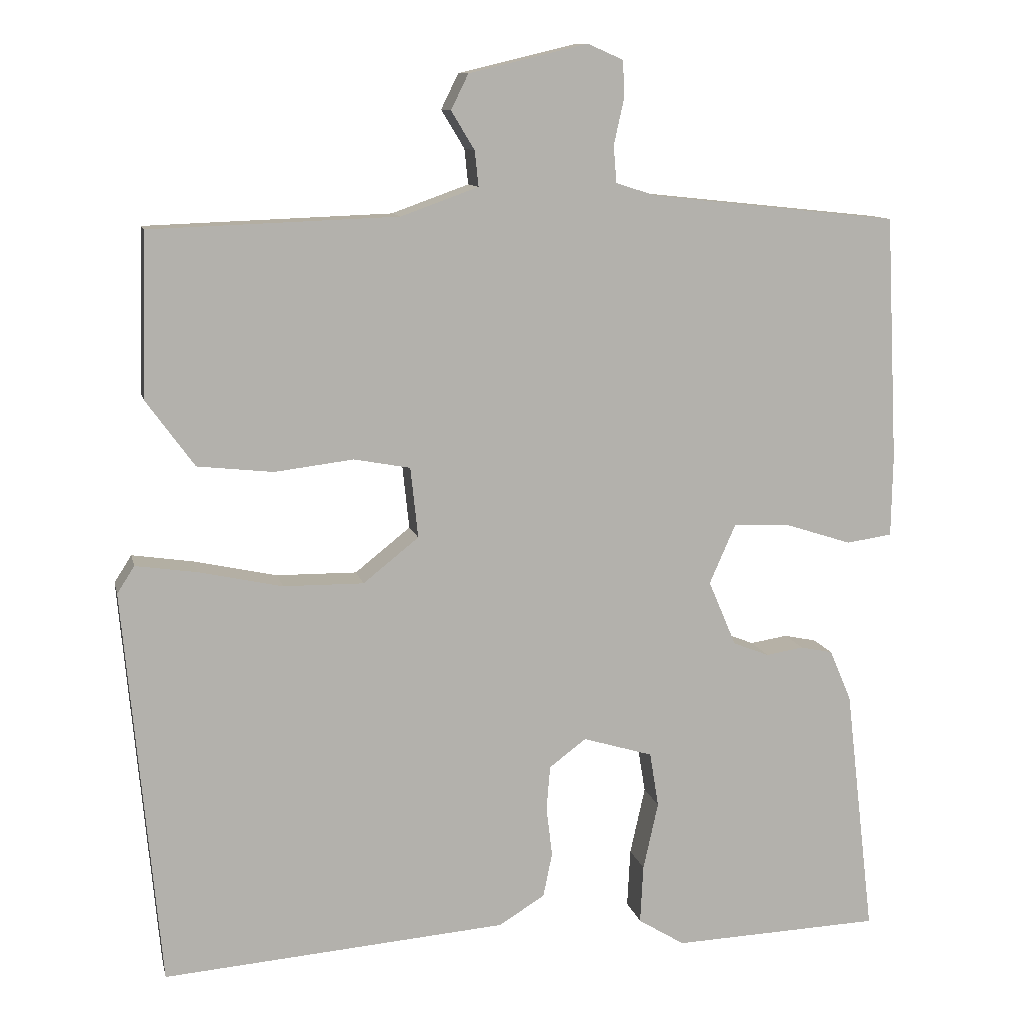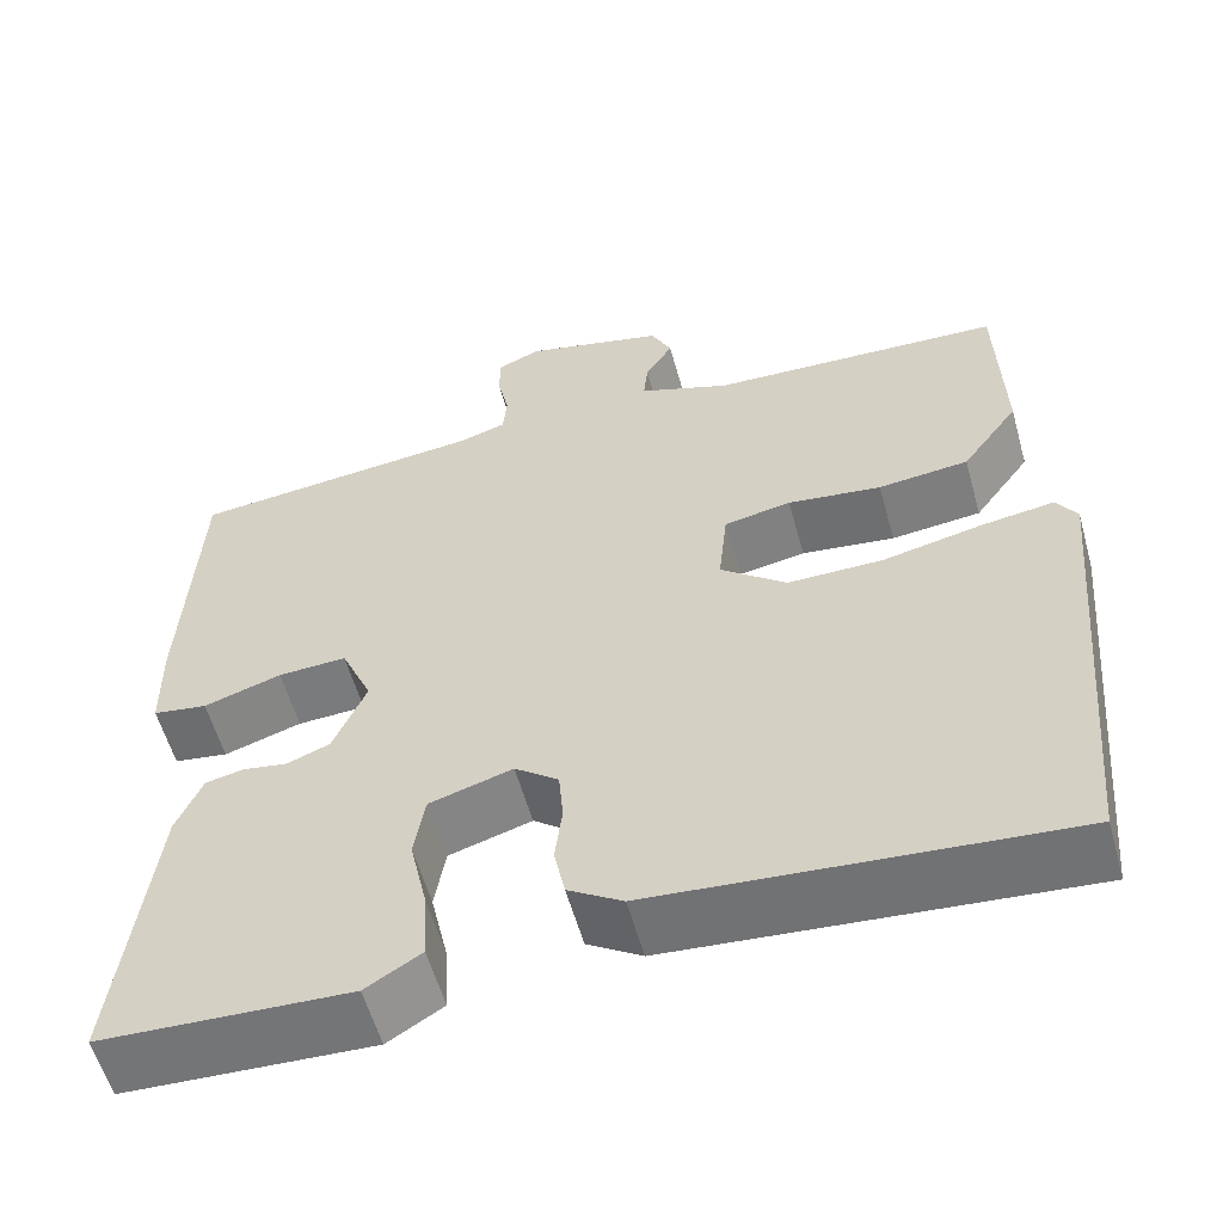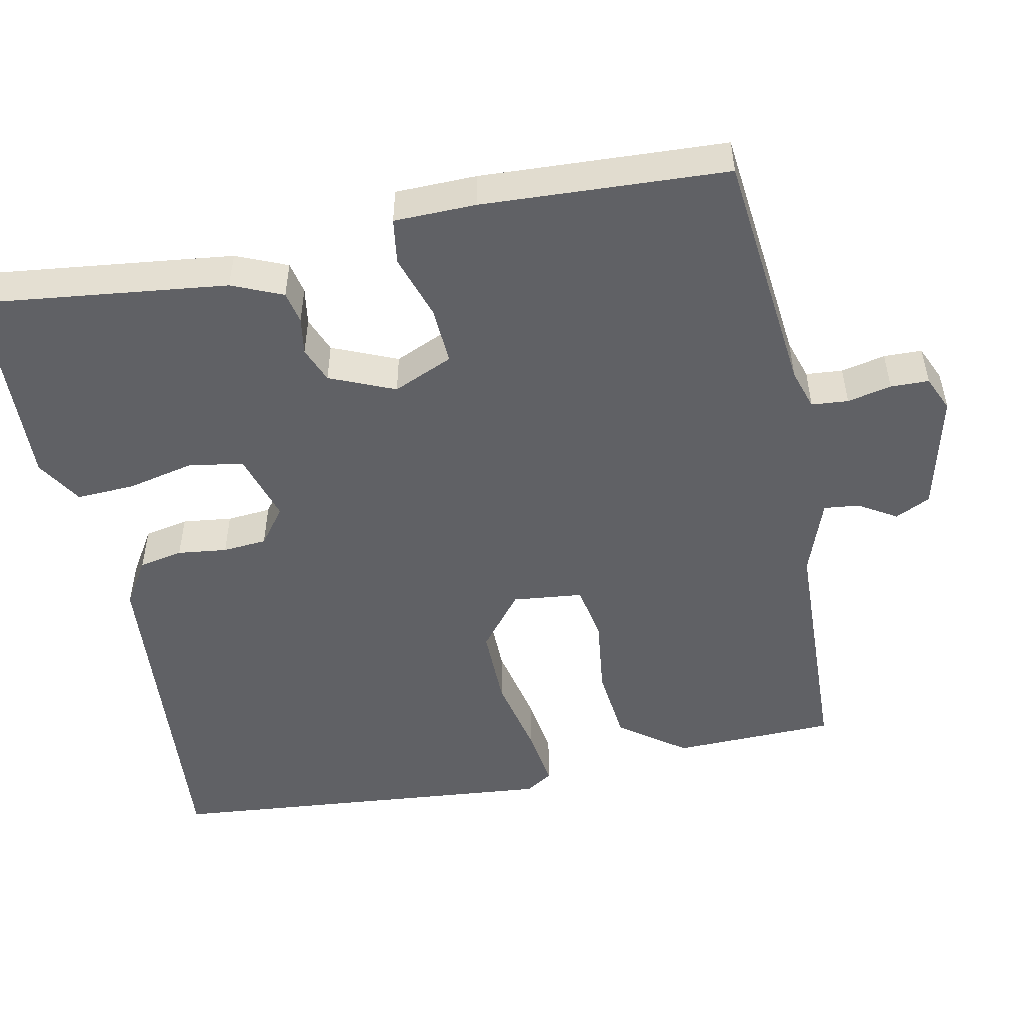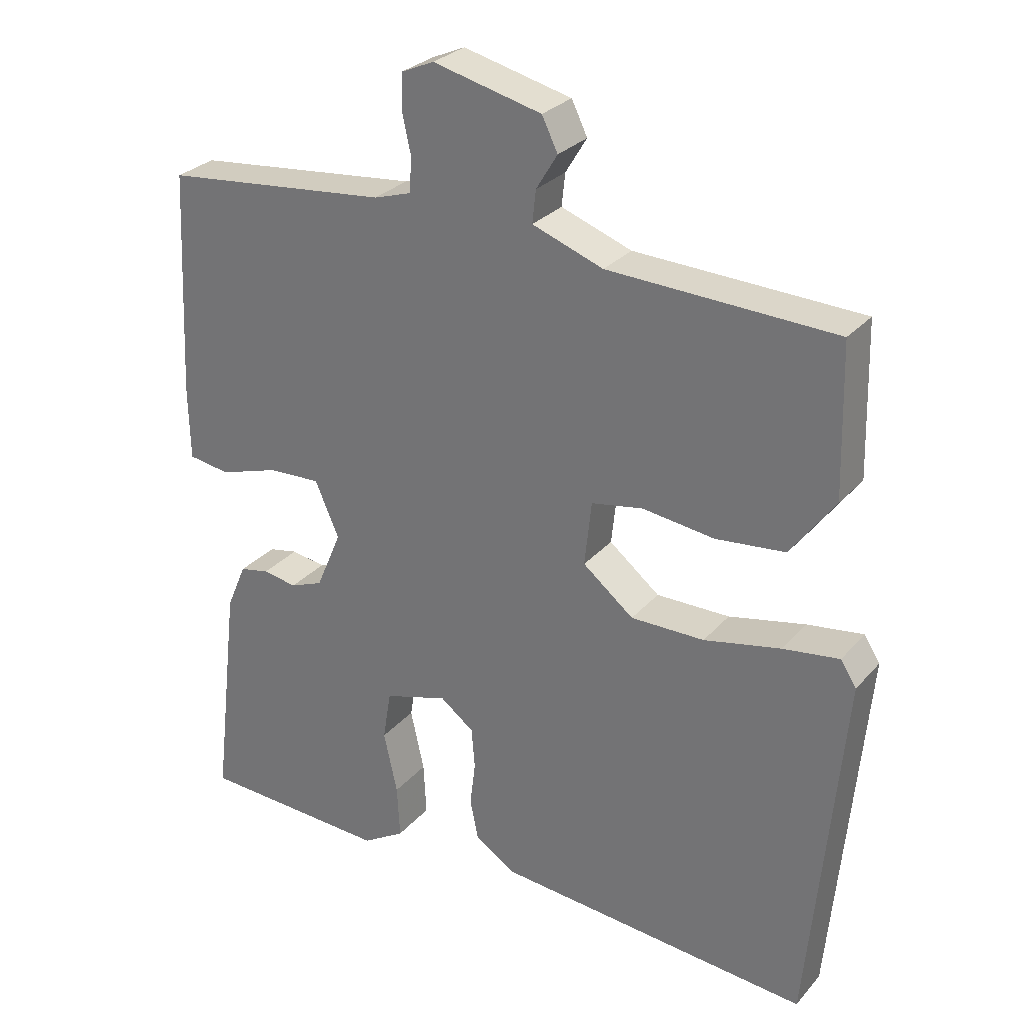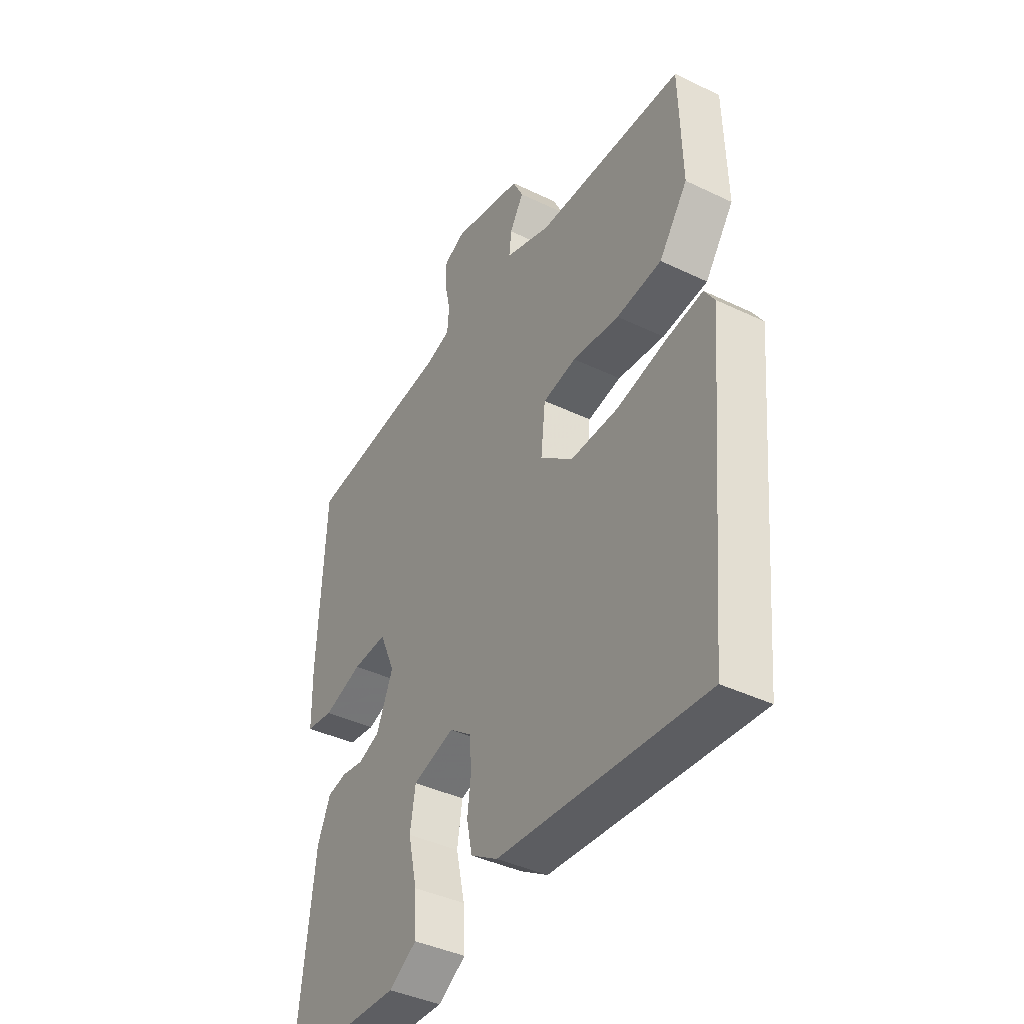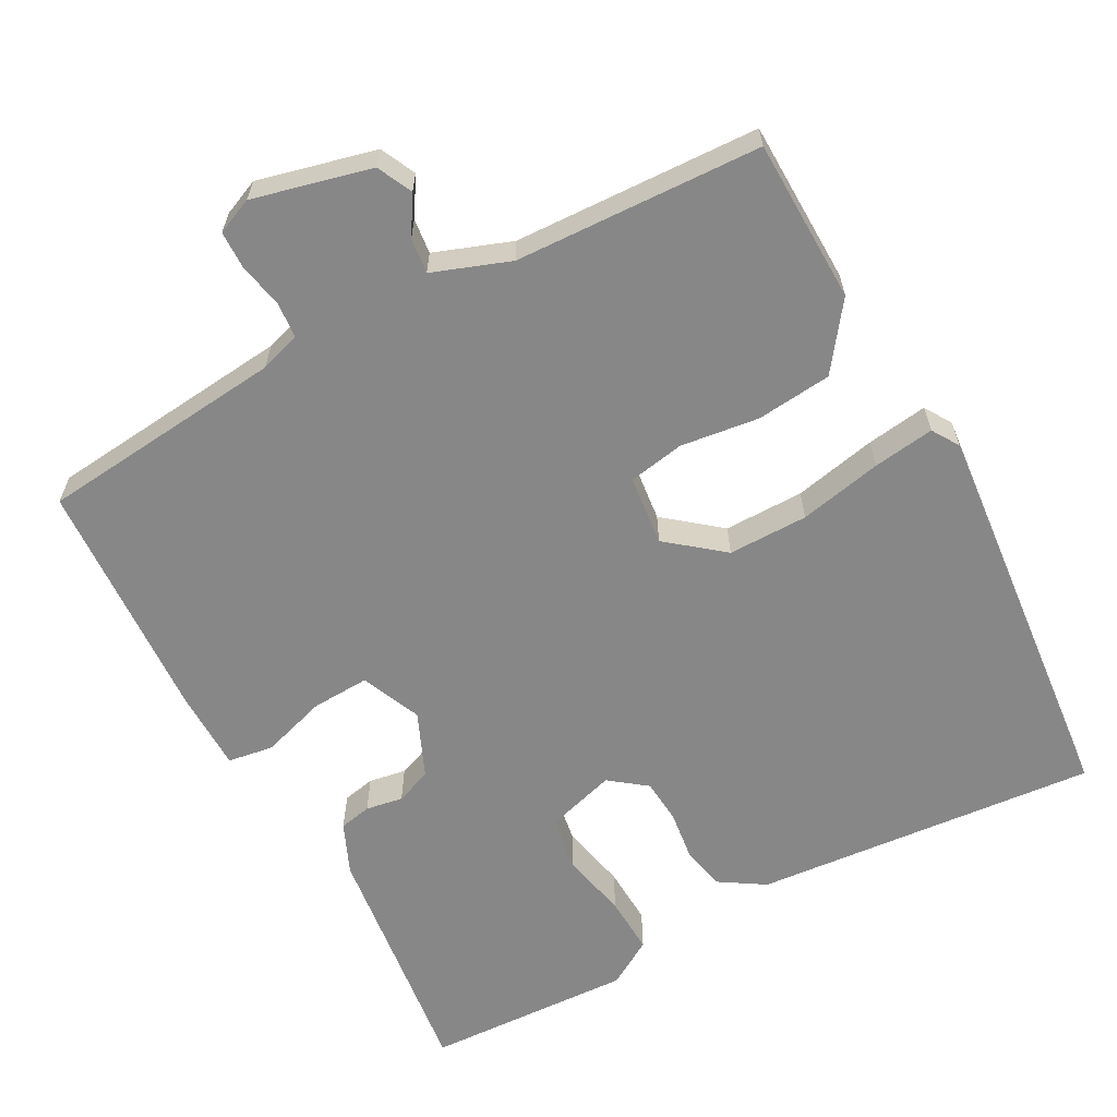
<metadata>
{"format":"obj","ext":"obj","renderer":"f3d","projection":"perspective","resolution":1024,"background":"white","views":[{"elev":10.7,"azim":167.8,"up":"+Z"},{"elev":-57.3,"azim":15.5,"up":"+Z"},{"elev":-50.3,"azim":-78.5,"up":"+Y"},{"elev":28.6,"azim":32.4,"up":"+Z"},{"elev":-40.7,"azim":59.5,"up":"+Z"},{"elev":-62.4,"azim":28.1,"up":"+Y"}]}
</metadata>
<code>
v -0.5 0.07 0.5
v -0.171 0.07 0.535
v -0.117 0.07 0.552
v -0.113 0.07 0.601
v -0.126 0.07 0.66
v -0.125 0.07 0.711
v -0.077 0.07 0.732
v 0.081 0.07 0.694
v 0.104 0.07 0.647
v 0.073 0.07 0.596
v 0.068 0.07 0.549
v 0.171 0.07 0.512
v 0.5 0.07 0.5
v 0.506 0.07 0.282
v 0.442 0.07 0.194
v 0.341 0.07 0.183
v 0.236 0.07 0.196
v 0.161 0.07 0.182
v 0.151 0.07 0.088
v 0.225 0.07 0.029
v 0.332 0.07 0.03
v 0.443 0.07 0.054
v 0.525 0.07 0.066
v 0.548 0.07 0.03
v 0.5 0.07 -0.5
v 0.04 0.07 -0.463
v -0.021 0.07 -0.425
v -0.033 0.07 -0.366
v -0.025 0.07 -0.3
v -0.03 0.07 -0.241
v -0.079 0.07 -0.204
v -0.172 0.07 -0.232
v -0.184 0.07 -0.305
v -0.164 0.07 -0.395
v -0.16 0.07 -0.473
v -0.222 0.07 -0.511
v -0.5 0.07 -0.5
v -0.461 0.07 -0.168
v -0.432 0.07 -0.1
v -0.389 0.07 -0.091
v -0.339 0.07 -0.099
v -0.291 0.07 -0.08
v -0.254 0.07 0.007
v -0.289 0.07 0.087
v -0.366 0.07 0.083
v -0.453 0.07 0.055
v -0.514 0.07 0.064
v -0.516 0.07 0.173
v -0.5 0 0.5
v -0.171 0 0.535
v -0.117 0 0.552
v -0.113 0 0.601
v -0.126 0 0.66
v -0.125 0 0.711
v -0.077 0 0.732
v 0.081 0 0.694
v 0.104 0 0.647
v 0.073 0 0.596
v 0.068 0 0.549
v 0.171 0 0.512
v 0.5 0 0.5
v 0.506 0 0.282
v 0.442 0 0.194
v 0.341 0 0.183
v 0.236 0 0.196
v 0.161 0 0.182
v 0.151 0 0.088
v 0.225 0 0.029
v 0.332 0 0.03
v 0.443 0 0.054
v 0.525 0 0.066
v 0.548 0 0.03
v 0.5 0 -0.5
v 0.04 0 -0.463
v -0.021 0 -0.425
v -0.033 0 -0.366
v -0.025 0 -0.3
v -0.03 0 -0.241
v -0.079 0 -0.204
v -0.172 0 -0.232
v -0.184 0 -0.305
v -0.164 0 -0.395
v -0.16 0 -0.473
v -0.222 0 -0.511
v -0.5 0 -0.5
v -0.461 0 -0.168
v -0.432 0 -0.1
v -0.389 0 -0.091
v -0.339 0 -0.099
v -0.291 0 -0.08
v -0.254 0 0.007
v -0.289 0 0.087
v -0.366 0 0.083
v -0.453 0 0.055
v -0.514 0 0.064
v -0.516 0 0.173
f 48 1 2
f 47 48 2
f 46 47 2
f 45 46 2
f 44 45 2 3
f 43 44 3
f 39 40 41
f 38 39 41
f 37 38 41
f 36 37 41
f 35 36 41
f 34 35 41
f 33 34 41
f 32 33 41 42
f 31 32 42 43
f 27 28 29
f 26 27 29
f 25 26 29
f 24 25 29
f 23 24 29
f 22 23 29
f 21 22 29
f 20 21 29 30
f 30 31 43
f 20 30 43
f 19 20 43
f 15 16 17
f 14 15 17
f 13 14 17
f 12 13 17
f 11 12 17 18
f 8 9 10
f 7 8 10
f 6 7 10
f 5 6 10
f 4 5 10
f 3 4 10 11
f 18 19 43
f 11 18 43
f 3 11 43
f 50 49 96
f 50 96 95
f 50 95 94
f 50 94 93
f 51 50 93 92
f 51 92 91
f 89 88 87
f 89 87 86
f 89 86 85
f 89 85 84
f 89 84 83
f 89 83 82
f 89 82 81
f 90 89 81 80
f 91 90 80 79
f 77 76 75
f 77 75 74
f 77 74 73
f 77 73 72
f 77 72 71
f 77 71 70
f 77 70 69
f 78 77 69 68
f 91 79 78
f 91 78 68
f 91 68 67
f 65 64 63
f 65 63 62
f 65 62 61
f 65 61 60
f 66 65 60 59
f 58 57 56
f 58 56 55
f 58 55 54
f 58 54 53
f 58 53 52
f 59 58 52 51
f 91 67 66
f 91 66 59
f 91 59 51
f 1 49 50 2
f 2 50 51 3
f 3 51 52 4
f 4 52 53 5
f 5 53 54 6
f 6 54 55 7
f 7 55 56 8
f 8 56 57 9
f 9 57 58 10
f 10 58 59 11
f 11 59 60 12
f 12 60 61 13
f 13 61 62 14
f 14 62 63 15
f 15 63 64 16
f 16 64 65 17
f 17 65 66 18
f 18 66 67 19
f 19 67 68 20
f 20 68 69 21
f 21 69 70 22
f 22 70 71 23
f 23 71 72 24
f 24 72 73 25
f 25 73 74 26
f 26 74 75 27
f 27 75 76 28
f 28 76 77 29
f 29 77 78 30
f 30 78 79 31
f 31 79 80 32
f 32 80 81 33
f 33 81 82 34
f 34 82 83 35
f 35 83 84 36
f 36 84 85 37
f 37 85 86 38
f 38 86 87 39
f 39 87 88 40
f 40 88 89 41
f 41 89 90 42
f 42 90 91 43
f 43 91 92 44
f 44 92 93 45
f 45 93 94 46
f 46 94 95 47
f 47 95 96 48
f 48 96 49 1

</code>
